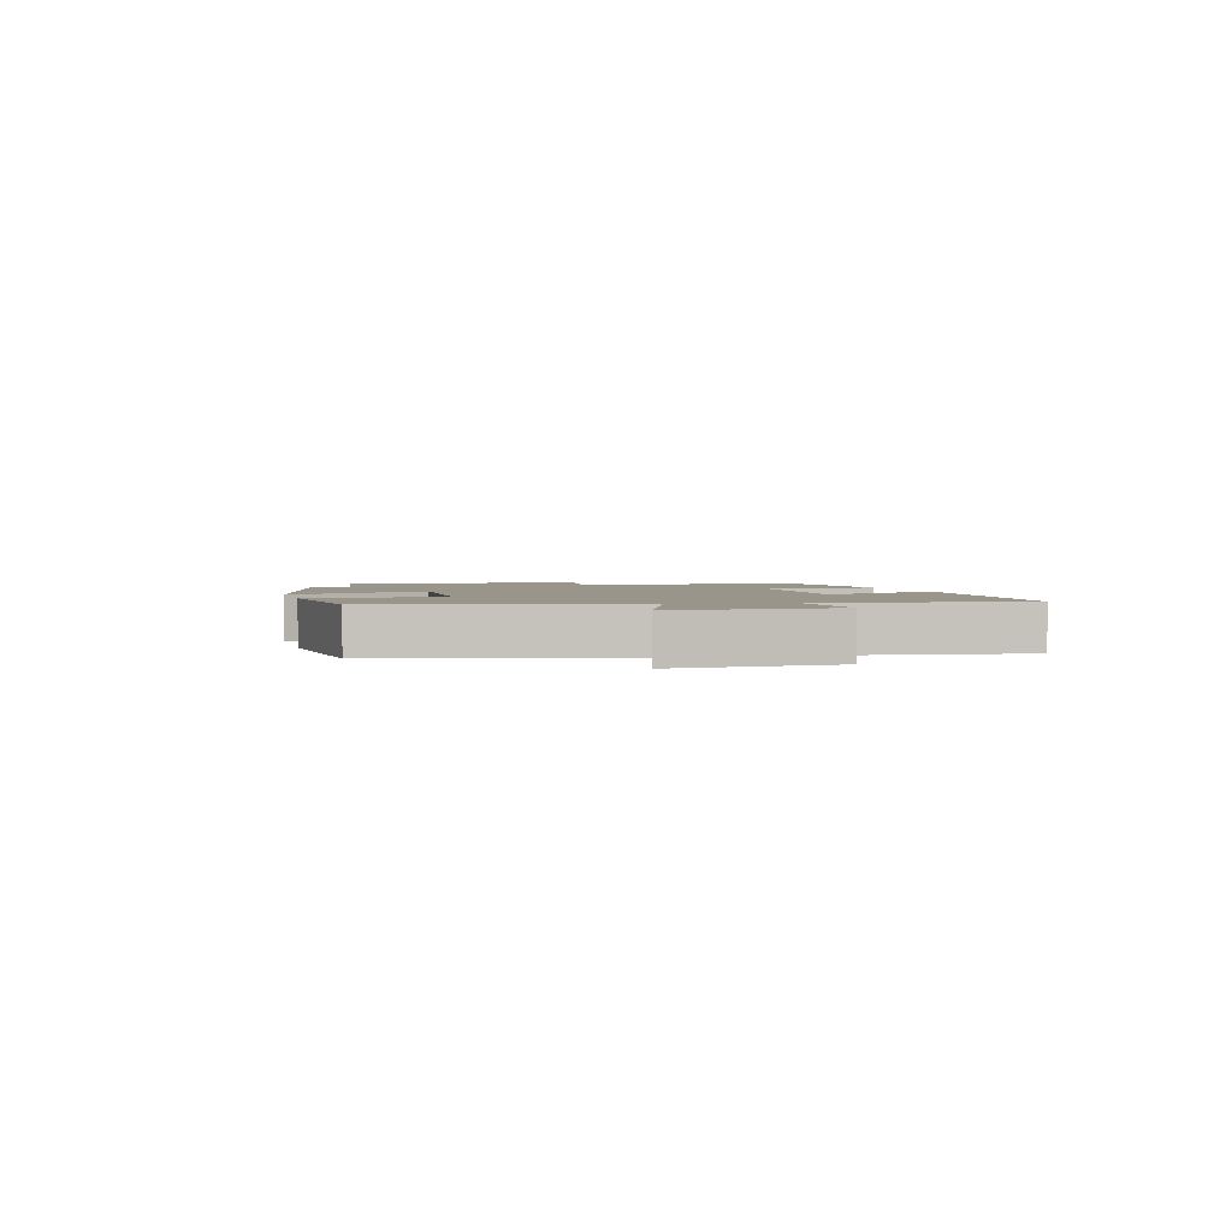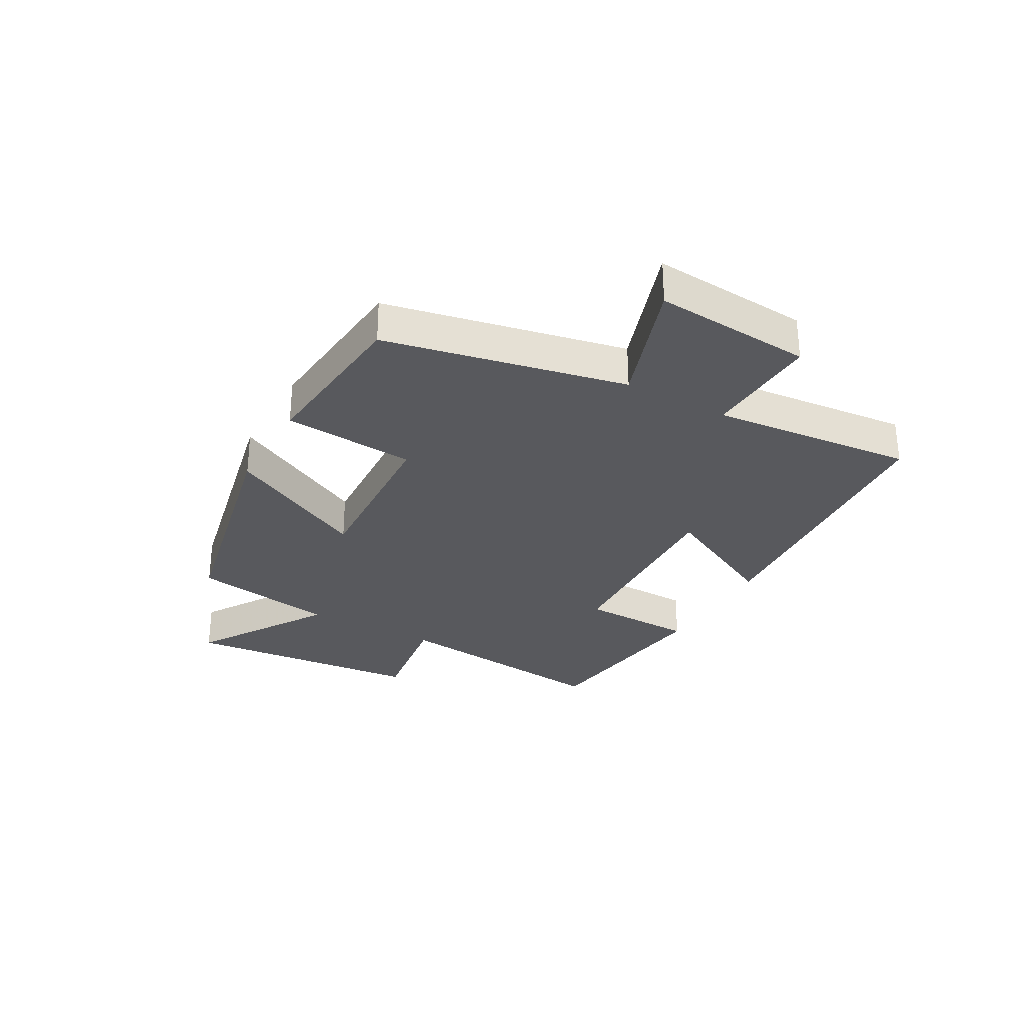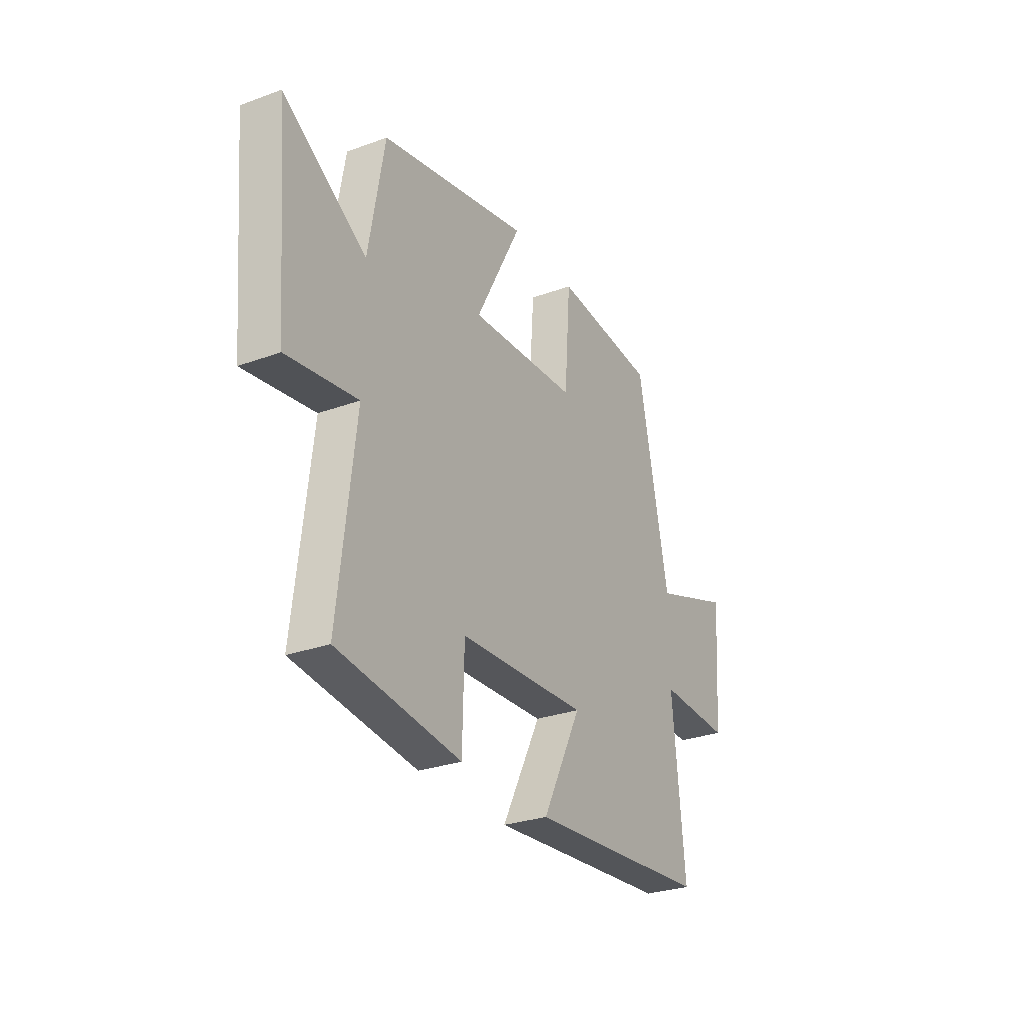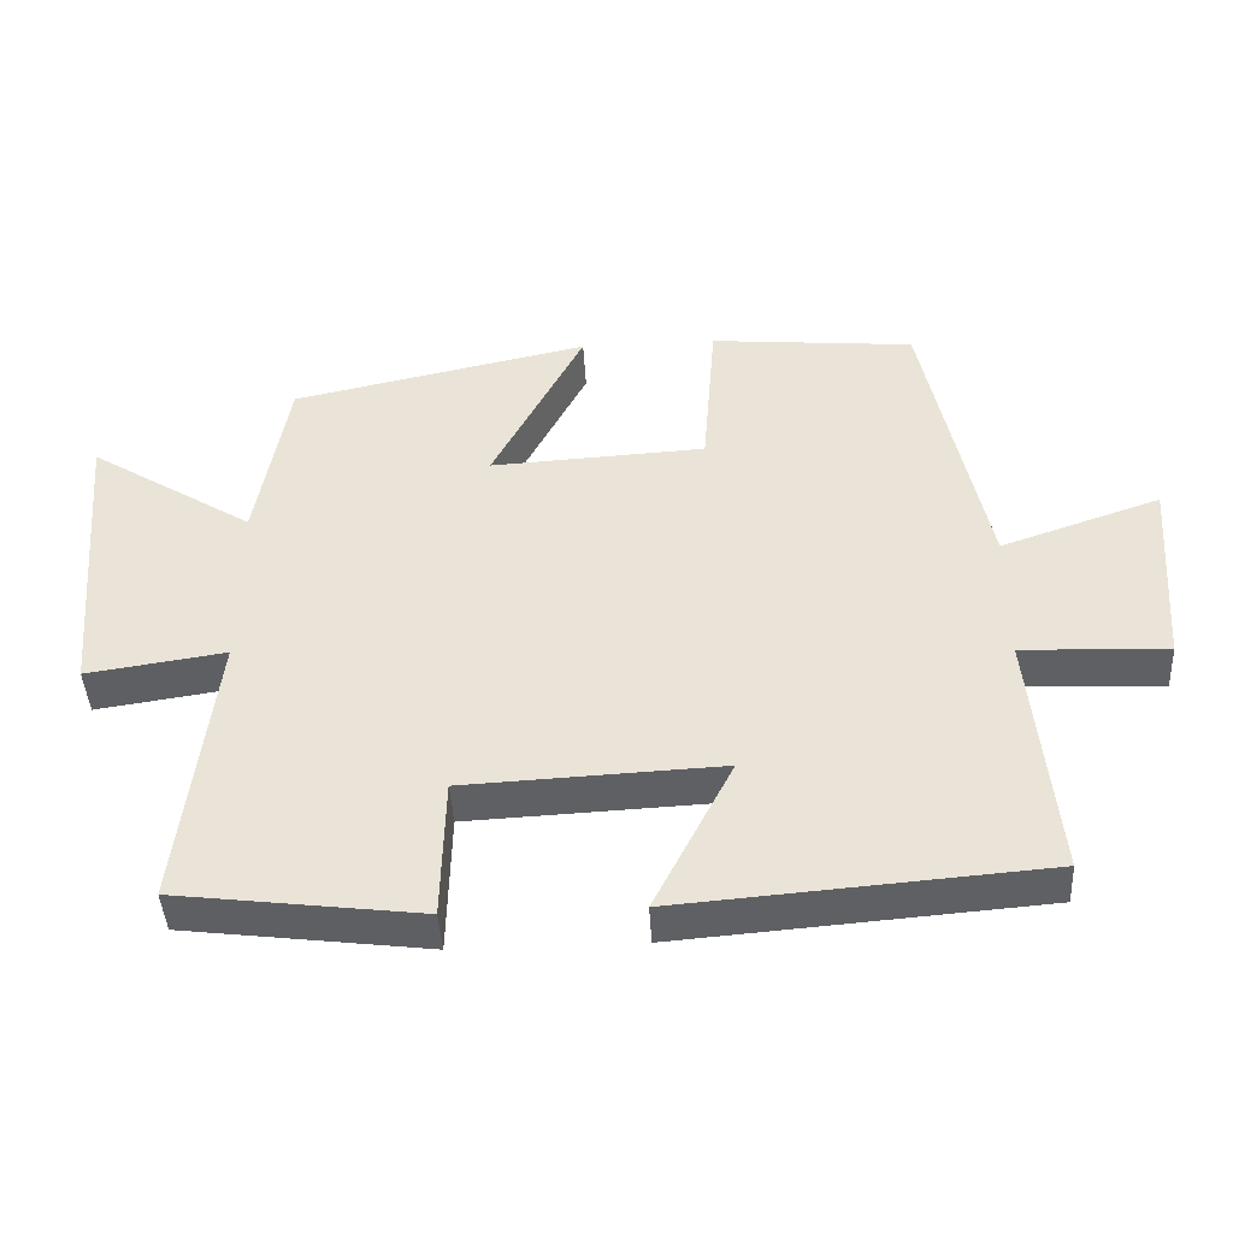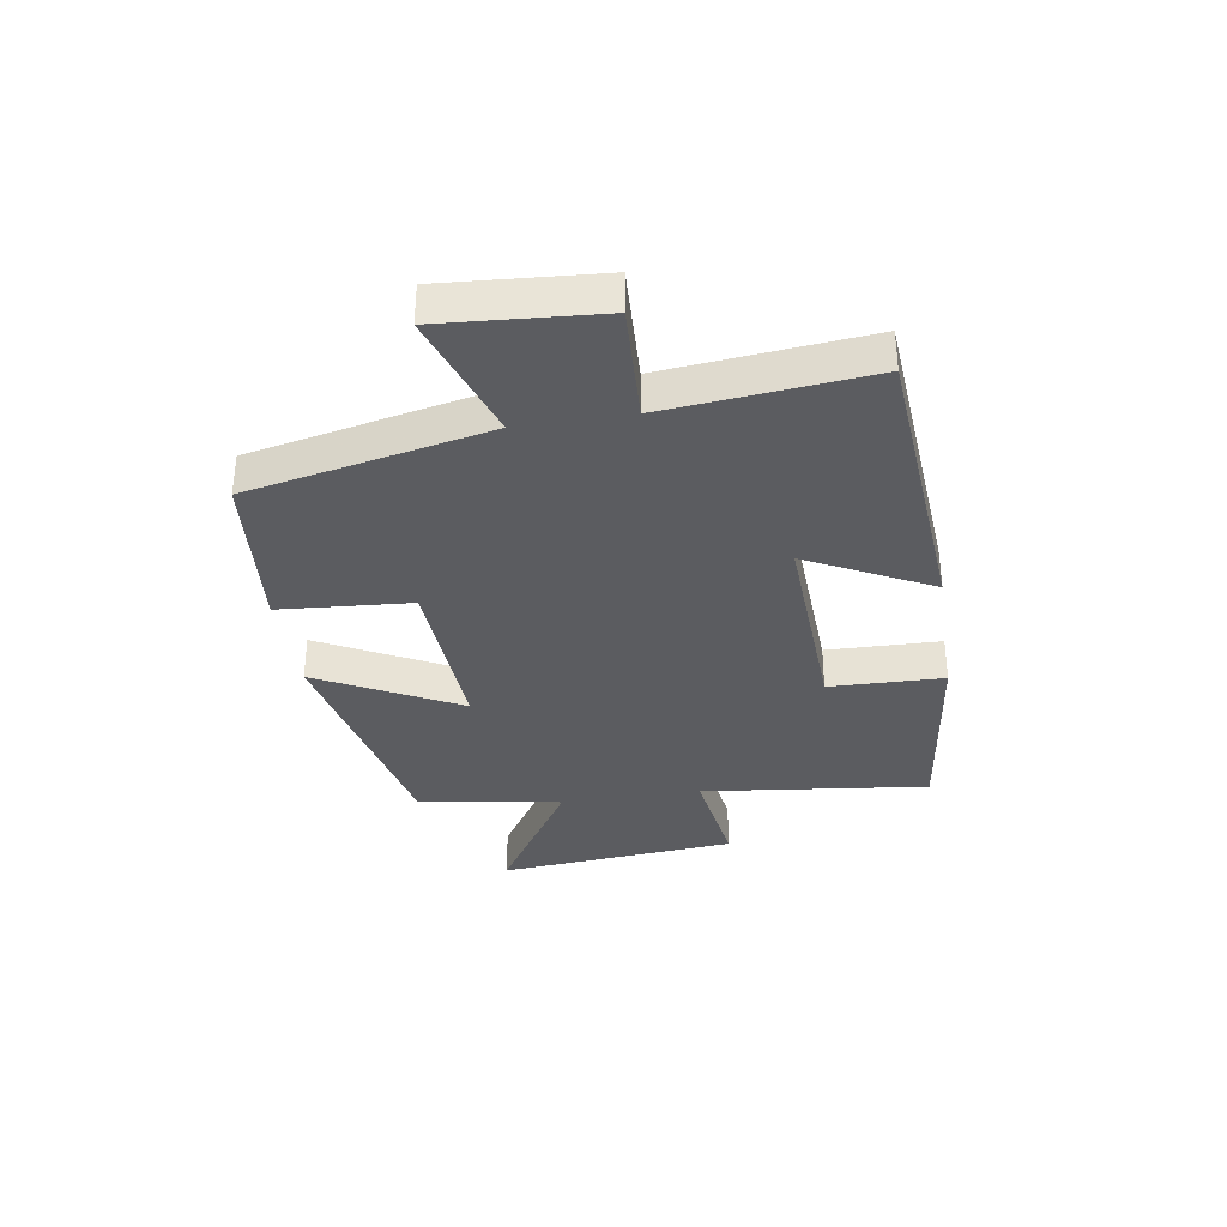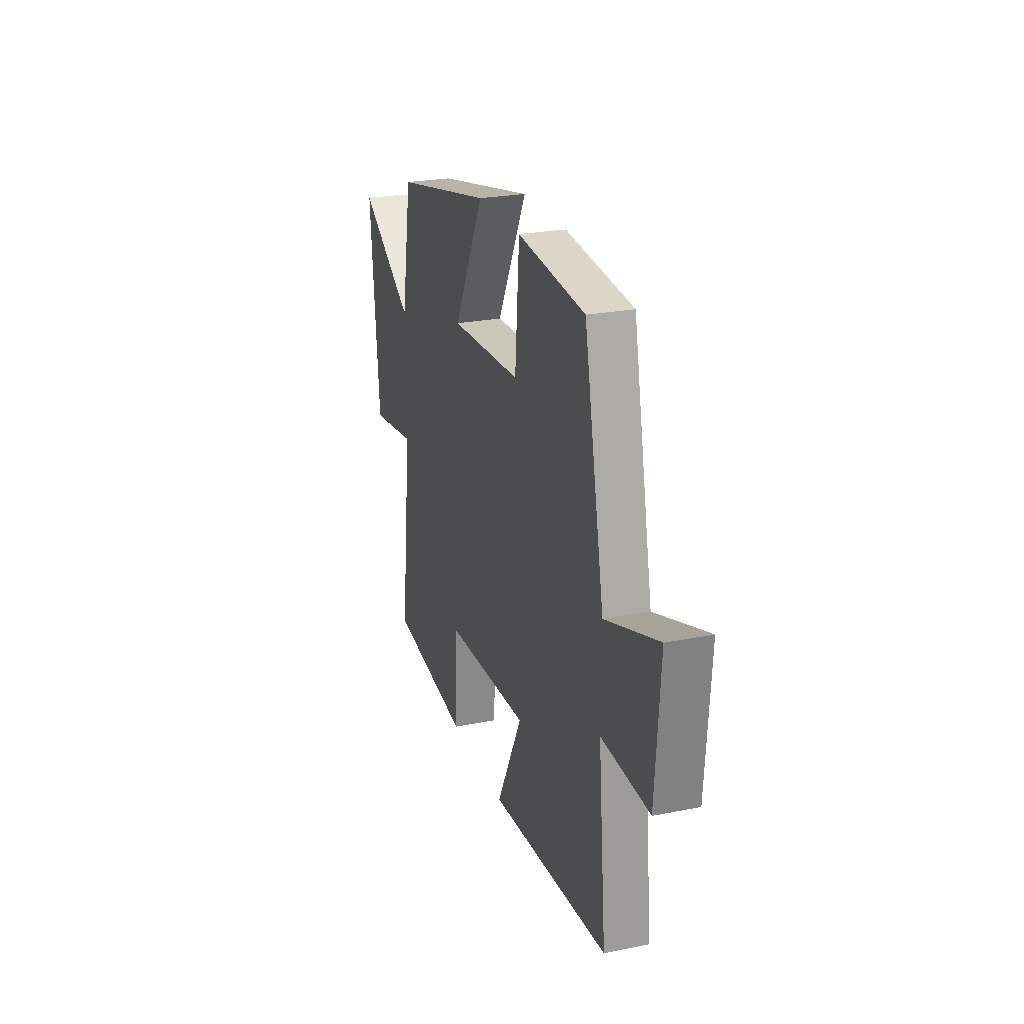
<metadata>
{"format":"obj","ext":"obj","renderer":"f3d","projection":"perspective","resolution":1024,"background":"white","views":[{"elev":2.2,"azim":75.5,"up":"+Y"},{"elev":-29.8,"azim":60.8,"up":"+Y"},{"elev":-28.4,"azim":-61.2,"up":"+Z"},{"elev":-43.3,"azim":3.2,"up":"+Z"},{"elev":-34.9,"azim":99.0,"up":"+Y"},{"elev":24.8,"azim":72.0,"up":"+Z"}]}
</metadata>
<code>
v 0.533 0.07 -0.461
v 0.036 0.07 -0.5
v 0.143 0.07 -0.29
v -0.207 0.07 -0.306
v -0.212 0.07 -0.5
v -0.546 0.07 -0.457
v -0.5 0.07 -0.07
v -0.69 0.07 -0.098
v -0.726 0.07 0.31
v -0.5 0.07 0.168
v -0.457 0.07 0.413
v -0.05 0.07 0.5
v -0.175 0.07 0.26
v 0.119 0.07 0.276
v 0.136 0.07 0.5
v 0.416 0.07 0.474
v 0.5 0.07 0.067
v 0.718 0.07 0.142
v 0.698 0.07 -0.126
v 0.5 0.07 -0.117
v 0.533 0 -0.461
v 0.036 0 -0.5
v 0.143 0 -0.29
v -0.207 0 -0.306
v -0.212 0 -0.5
v -0.546 0 -0.457
v -0.5 0 -0.07
v -0.69 0 -0.098
v -0.726 0 0.31
v -0.5 0 0.168
v -0.457 0 0.413
v -0.05 0 0.5
v -0.175 0 0.26
v 0.119 0 0.276
v 0.136 0 0.5
v 0.416 0 0.474
v 0.5 0 0.067
v 0.718 0 0.142
v 0.698 0 -0.126
v 0.5 0 -0.117
f 17 18 19 20
f 16 17 20
f 15 16 20
f 14 15 20
f 13 14 20 1
f 10 11 12 13
f 10 13 1
f 7 8 9 10
f 4 5 6 7
f 3 4 7 10
f 1 2 3
f 1 3 10
f 40 39 38 37
f 40 37 36
f 40 36 35
f 40 35 34
f 21 40 34 33
f 33 32 31 30
f 21 33 30
f 30 29 28 27
f 27 26 25 24
f 30 27 24 23
f 23 22 21
f 30 23 21
f 1 21 22 2
f 2 22 23 3
f 3 23 24 4
f 4 24 25 5
f 5 25 26 6
f 6 26 27 7
f 7 27 28 8
f 8 28 29 9
f 9 29 30 10
f 10 30 31 11
f 11 31 32 12
f 12 32 33 13
f 13 33 34 14
f 14 34 35 15
f 15 35 36 16
f 16 36 37 17
f 17 37 38 18
f 18 38 39 19
f 19 39 40 20
f 20 40 21 1

</code>
